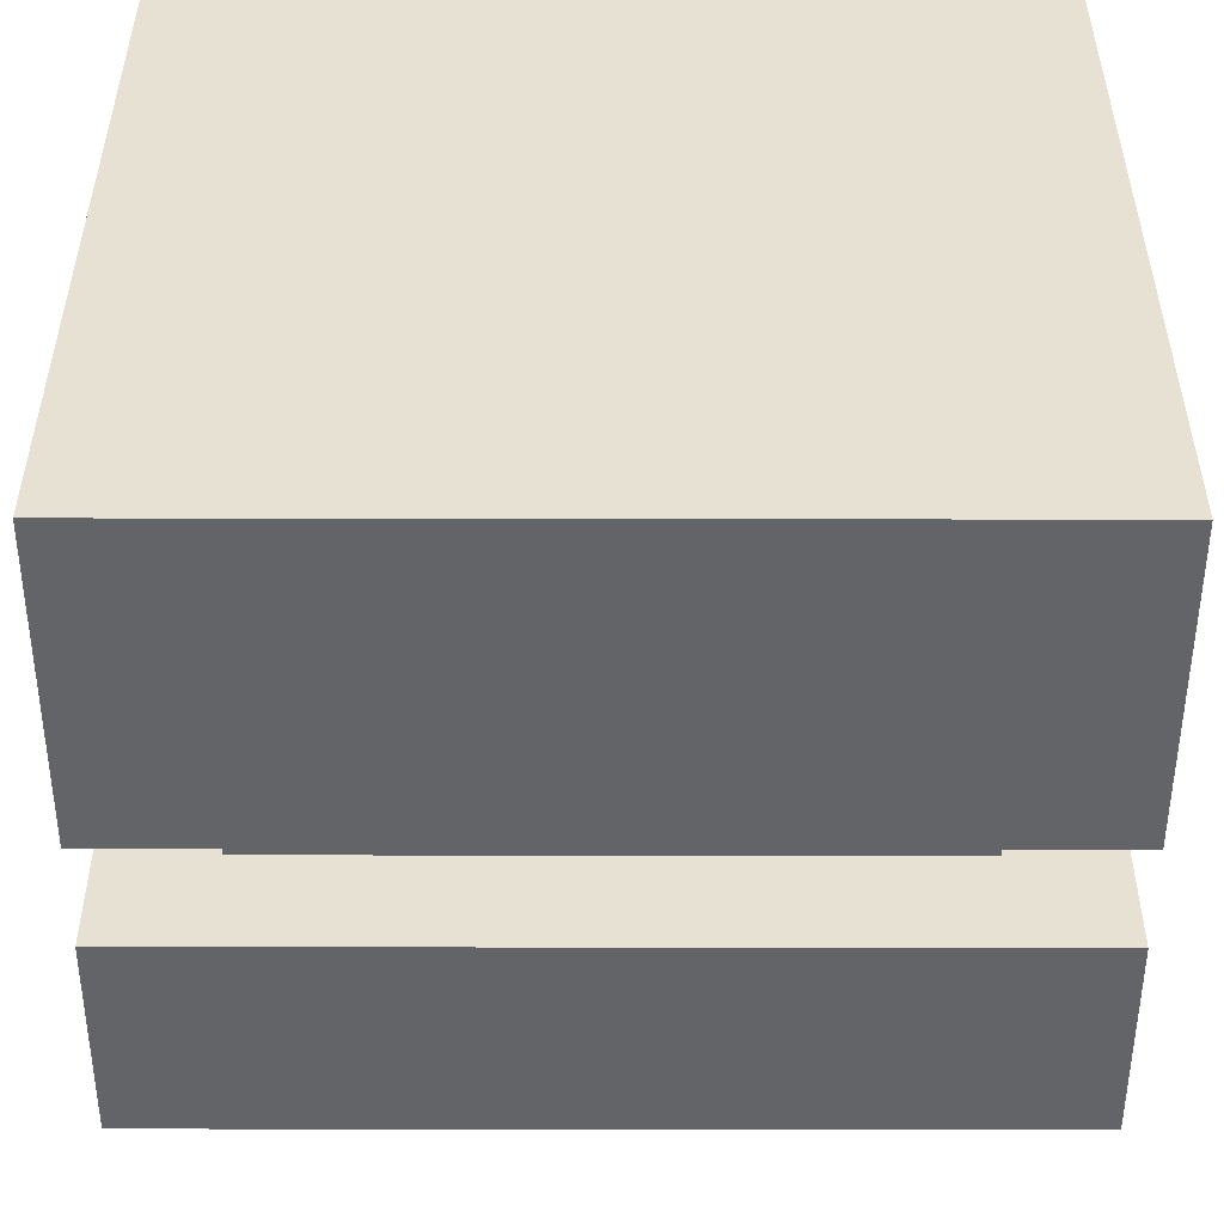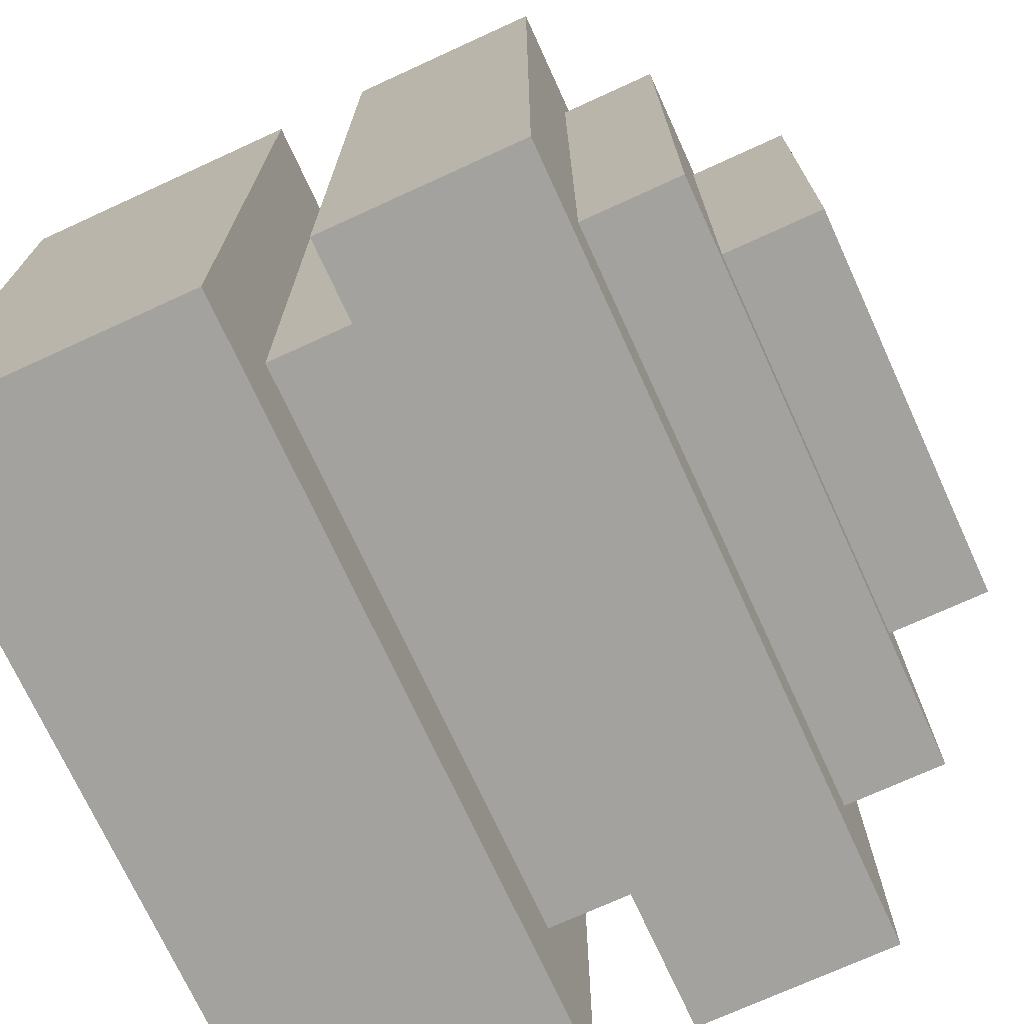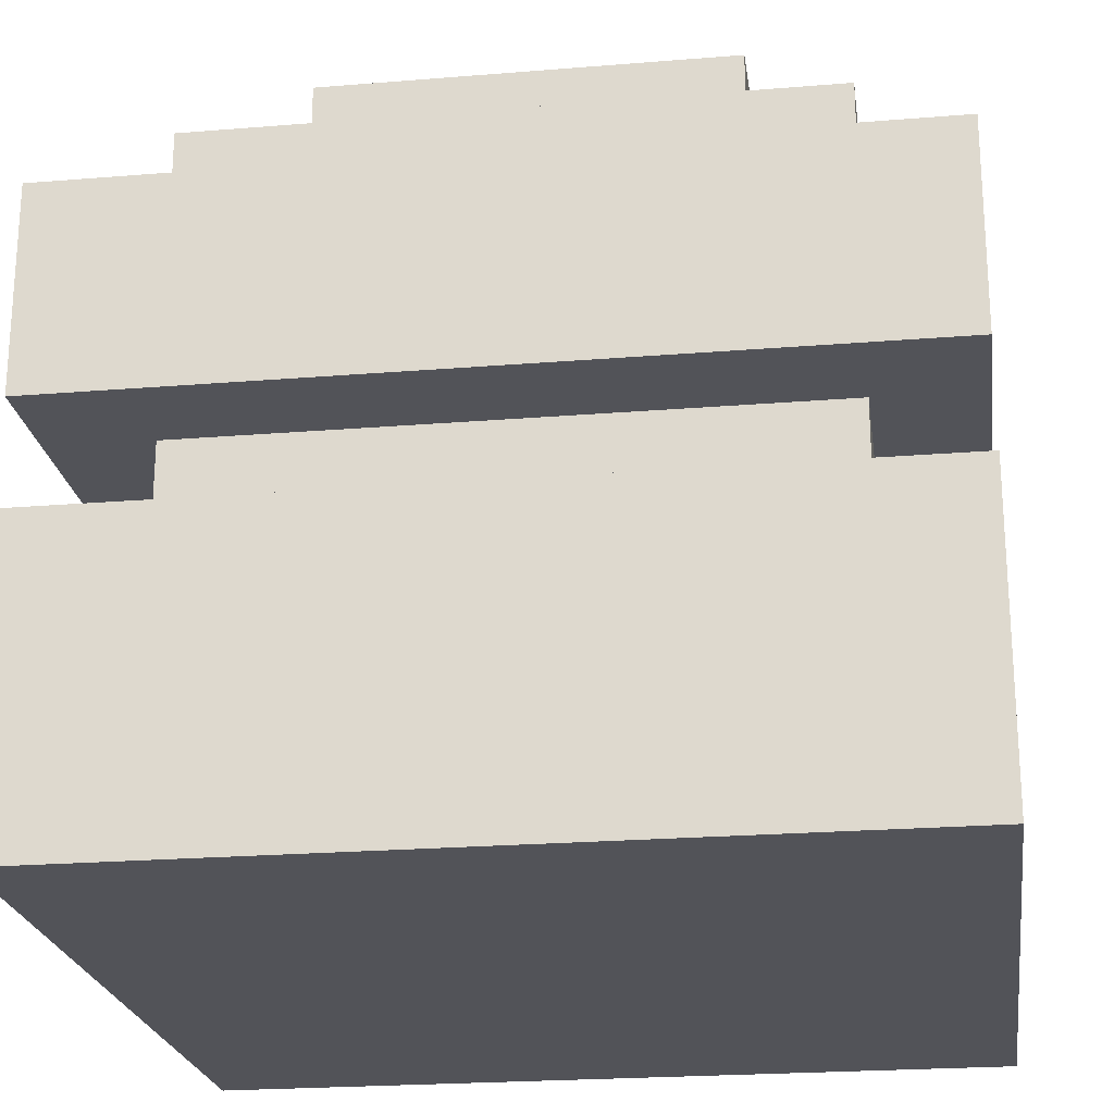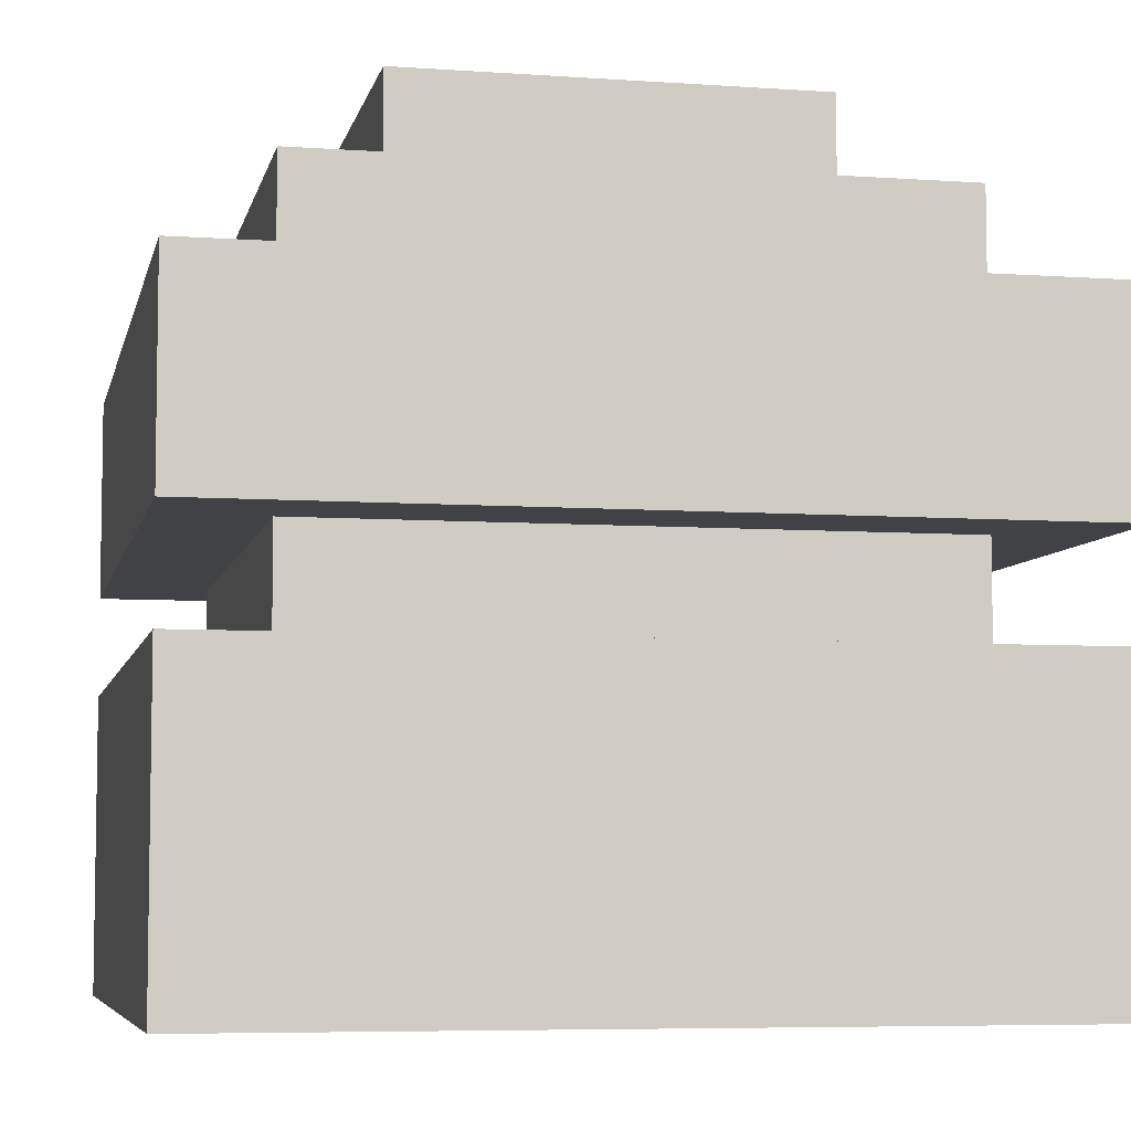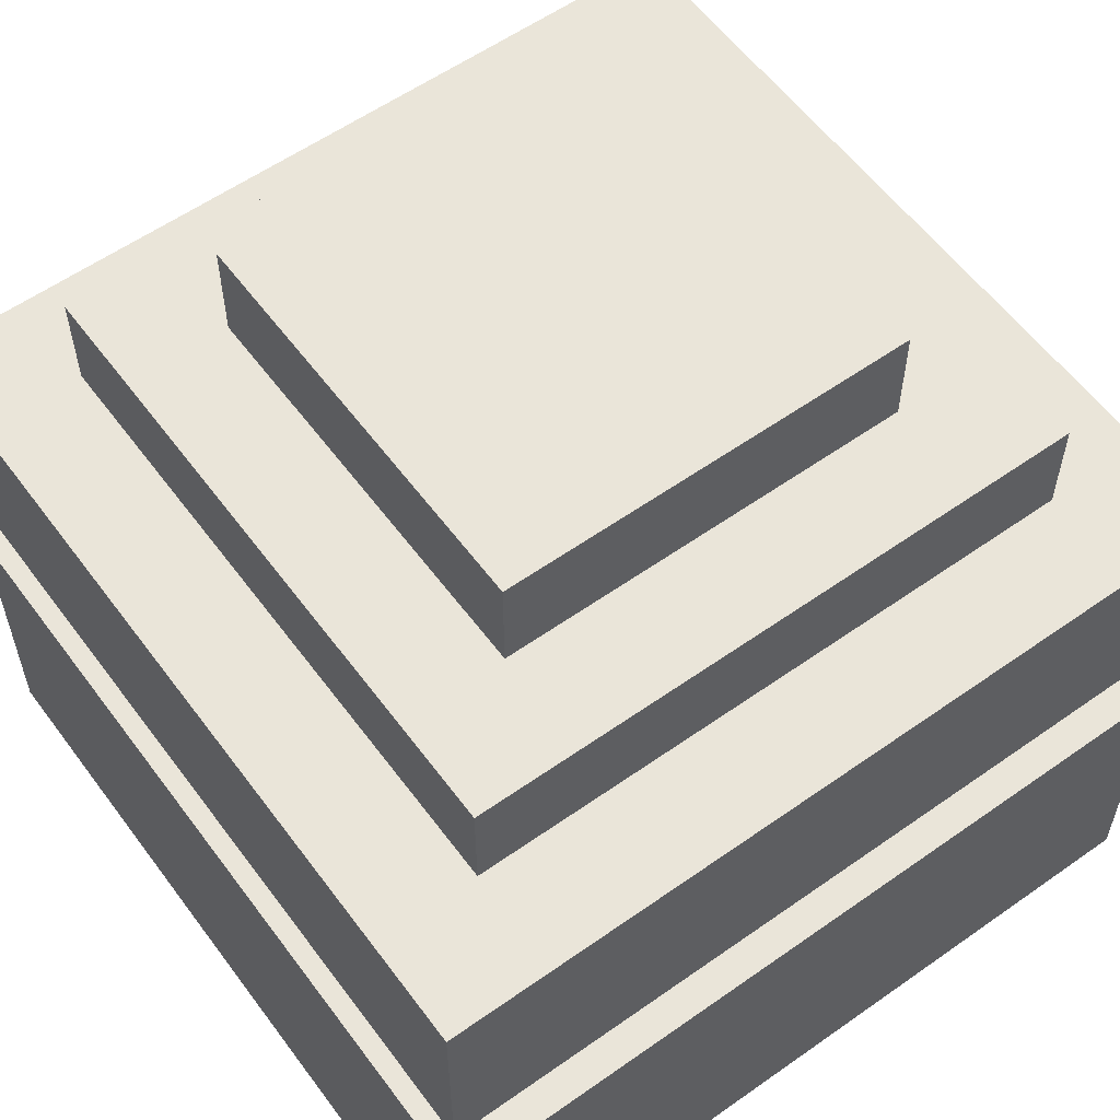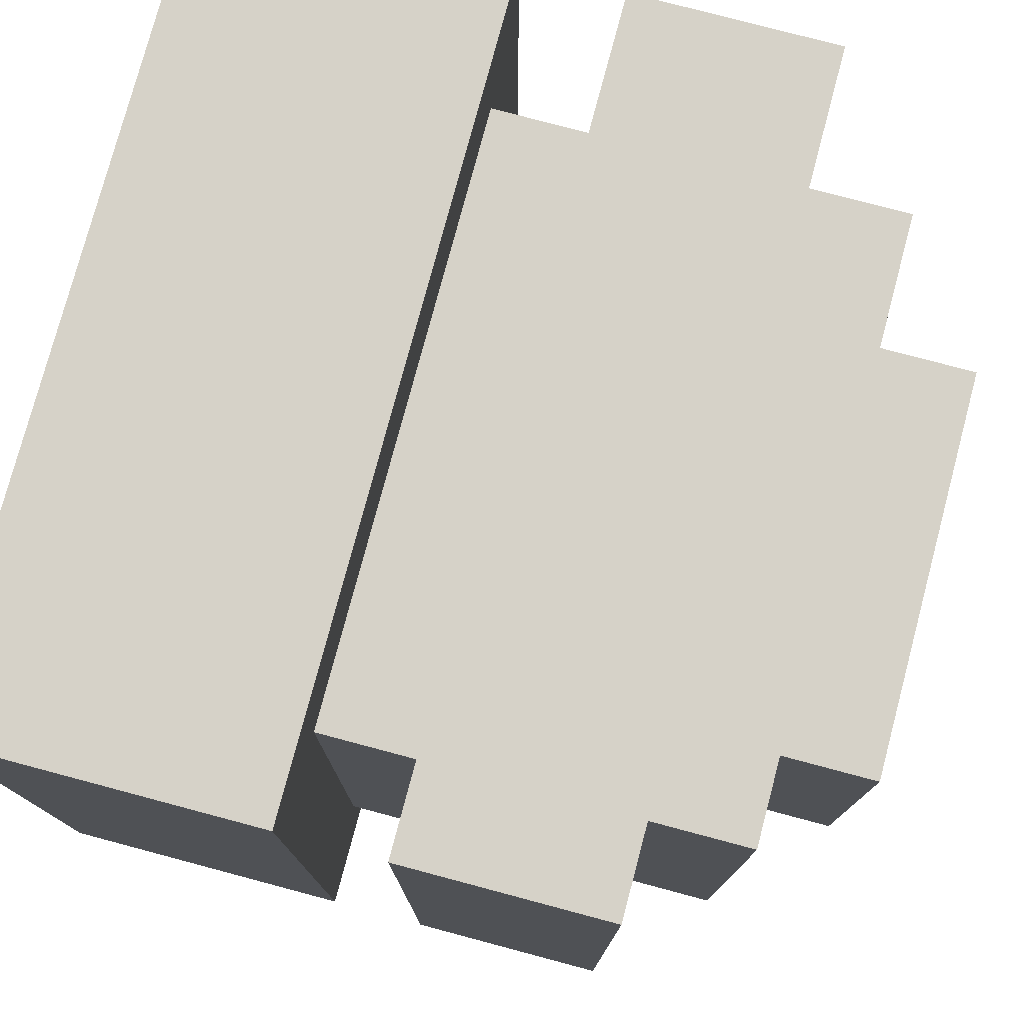
<metadata>
{"format":"obj","ext":"obj","renderer":"f3d","projection":"perspective","resolution":1024,"background":"white","views":[{"elev":-51.3,"azim":-0.1,"up":"+Z"},{"elev":-72.5,"azim":114.6,"up":"+Z"},{"elev":-22.7,"azim":98.0,"up":"+Y"},{"elev":-6.3,"azim":-11.9,"up":"+Y"},{"elev":57.9,"azim":53.8,"up":"+Y"},{"elev":77.5,"azim":104.9,"up":"+Z"}]}
</metadata>
<code>
o cube
v 0.0625 0.25 0.0625
v 0.0625 0.25 -0.0625
v 0.0625 0.1875 0.0625
v 0.0625 0.1875 -0.0625
v -0.0625 0.25 -0.0625
v -0.0625 0.25 0.0625
v -0.0625 0.1875 -0.0625
v -0.0625 0.1875 0.0625
f 4 7 5 2
f 3 4 2 1
f 8 3 1 6
f 7 8 6 5
f 6 1 2 5
f 7 4 3 8
o cube
v 0.09375 0.2188 0.09375
v 0.09375 0.2188 -0.09375
v 0.09375 0.1875 0.09375
v 0.09375 0.1875 -0.09375
v -0.09375 0.2188 -0.09375
v -0.09375 0.2188 0.09375
v -0.09375 0.1875 -0.09375
v -0.09375 0.1875 0.09375
f 12 15 13 10
f 11 12 10 9
f 16 11 9 14
f 15 16 14 13
f 14 9 10 13
f 15 12 11 16
o cube
v 0.09375 0.125 0.09375
v 0.09375 0.125 -0.09375
v 0.09375 0.09375 0.09375
v 0.09375 0.09375 -0.09375
v -0.09375 0.125 -0.09375
v -0.09375 0.125 0.09375
v -0.09375 0.09375 -0.09375
v -0.09375 0.09375 0.09375
f 20 23 21 18
f 19 20 18 17
f 24 19 17 22
f 23 24 22 21
f 22 17 18 21
f 23 20 19 24
o cube
v 0.125 0.1875 0.125
v 0.125 0.1875 -0.125
v 0.125 0.125 0.125
v 0.125 0.125 -0.125
v -0.125 0.1875 -0.125
v -0.125 0.1875 0.125
v -0.125 0.125 -0.125
v -0.125 0.125 0.125
f 28 31 29 26
f 27 28 26 25
f 32 27 25 30
f 31 32 30 29
f 30 25 26 29
f 31 28 27 32
o cube
v 0.125 0.09375 0.125
v 0.125 0.09375 -0.125
v 0.125 0 0.125
v 0.125 0 -0.125
v -0.125 0.09375 -0.125
v -0.125 0.09375 0.125
v -0.125 0 -0.125
v -0.125 0 0.125
f 36 39 37 34
f 35 36 34 33
f 40 35 33 38
f 39 40 38 37
f 38 33 34 37
f 39 36 35 40

</code>
